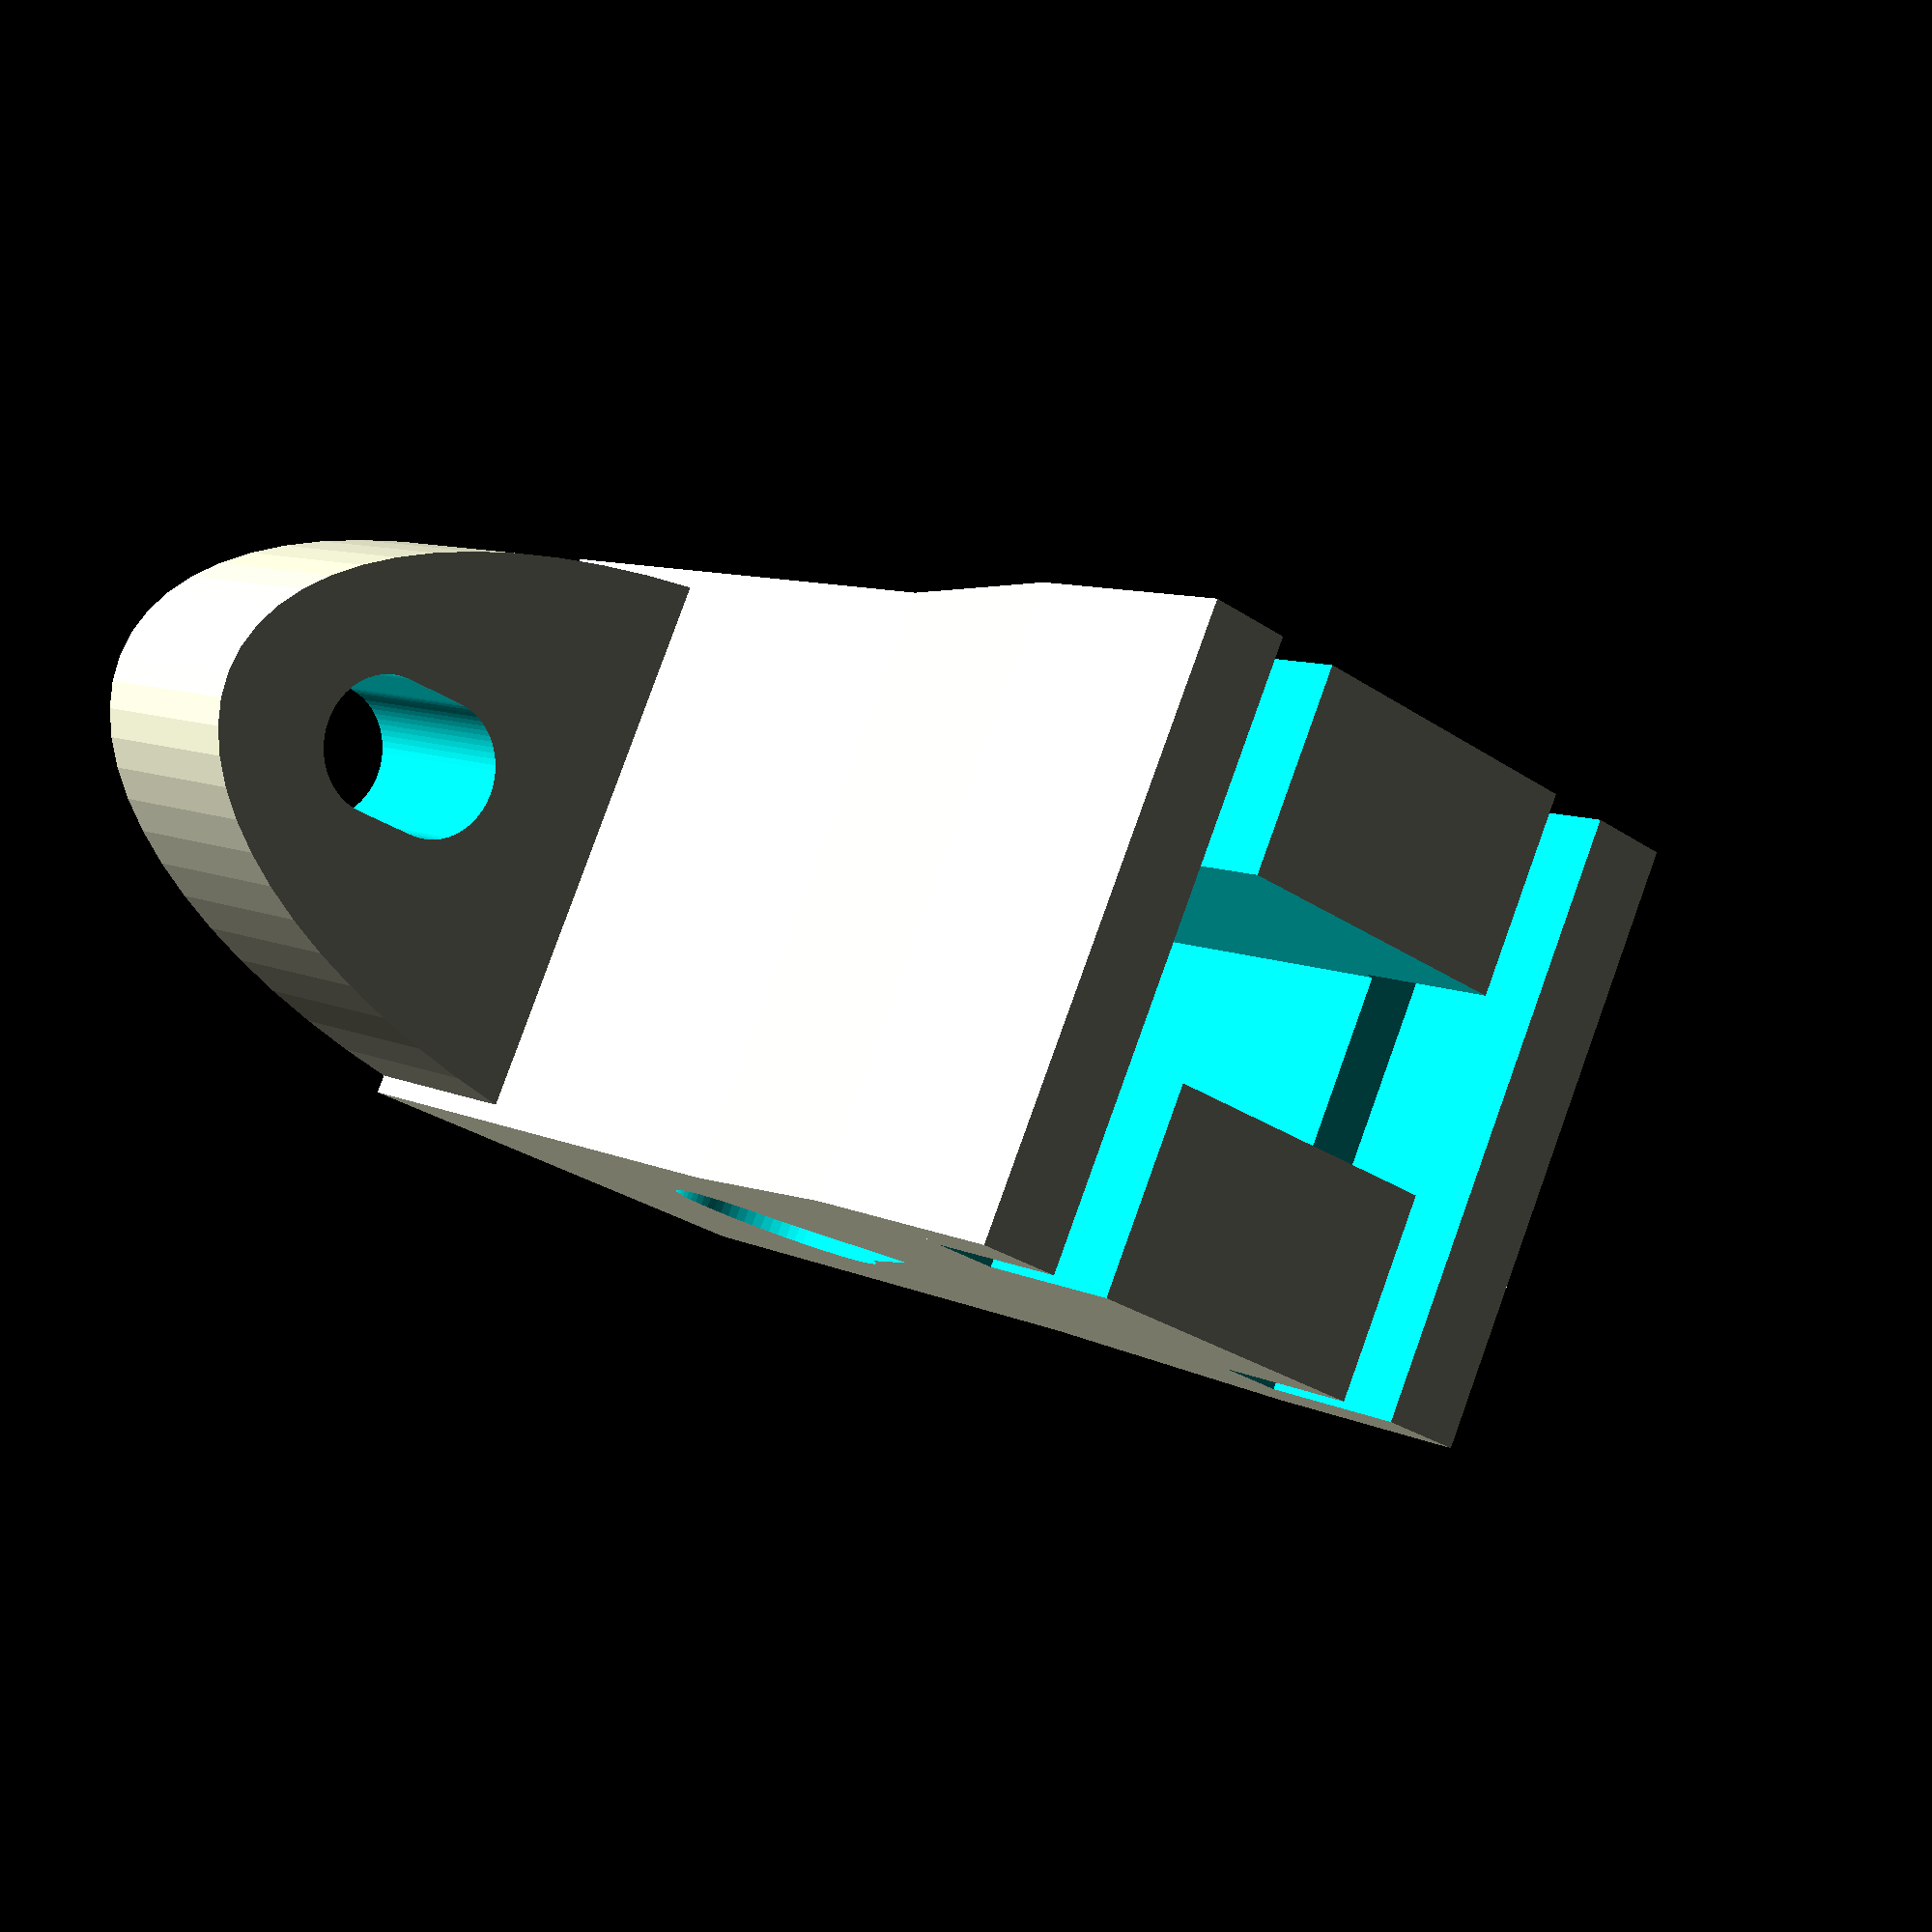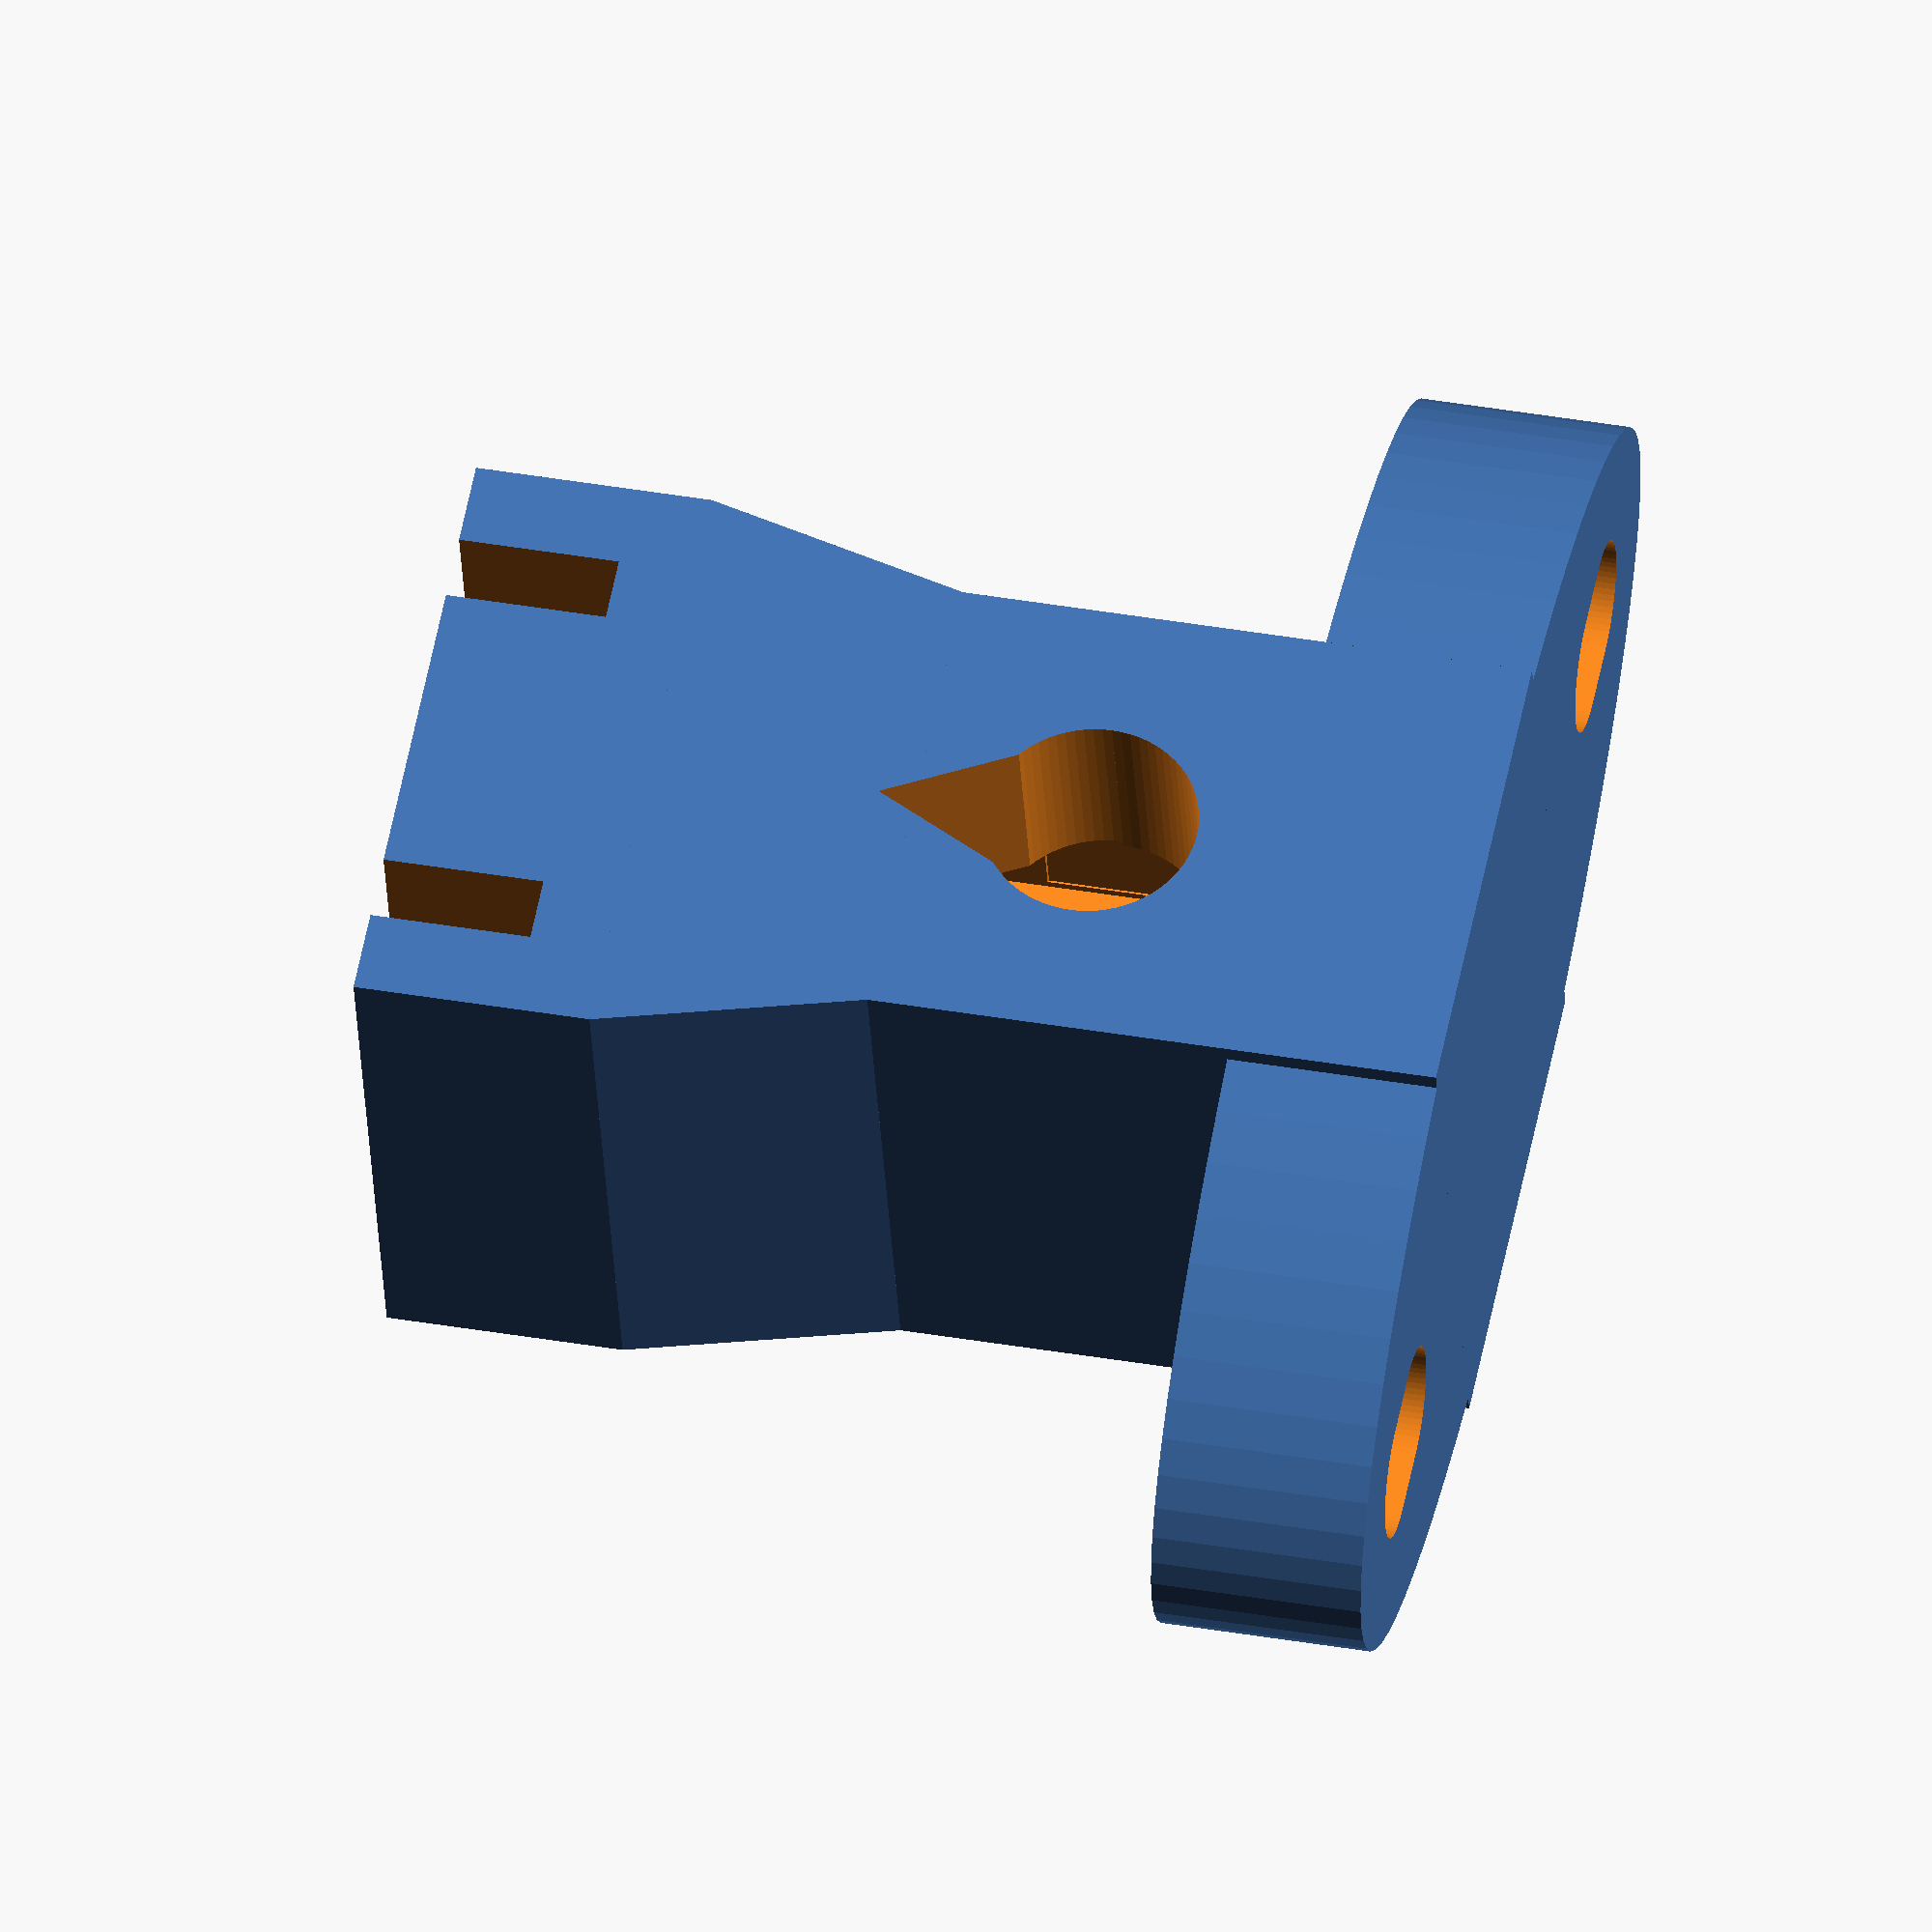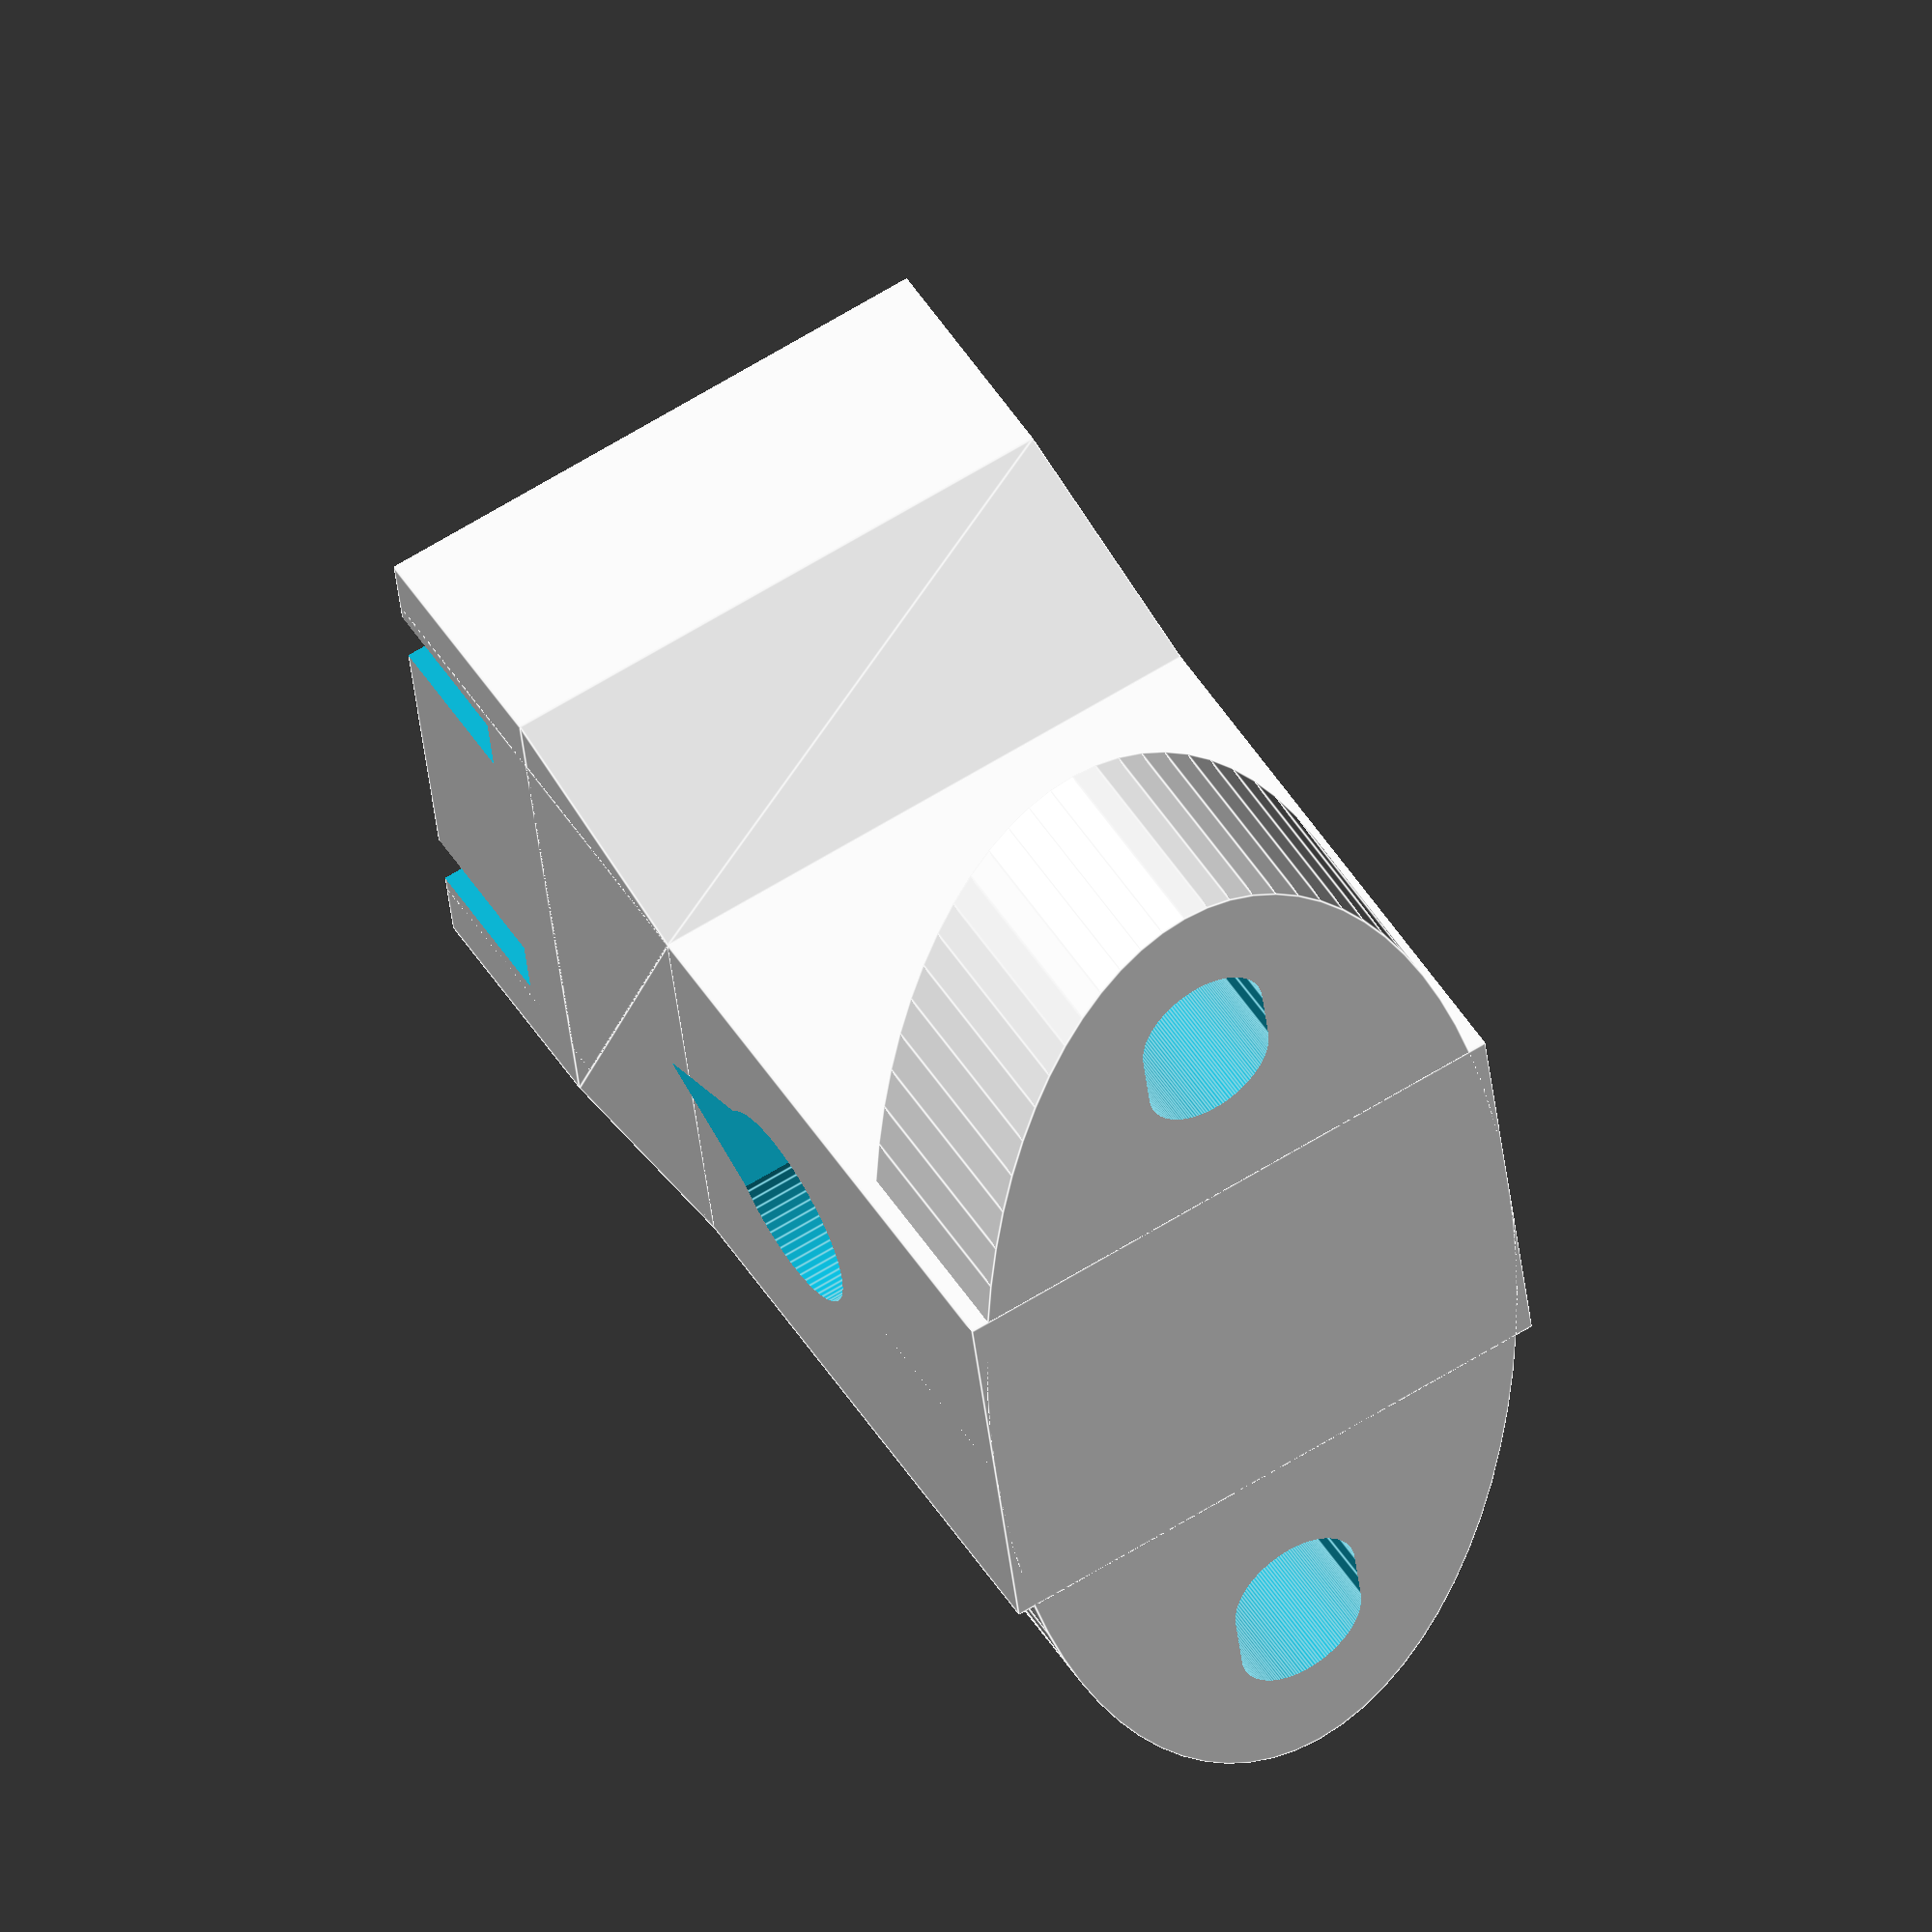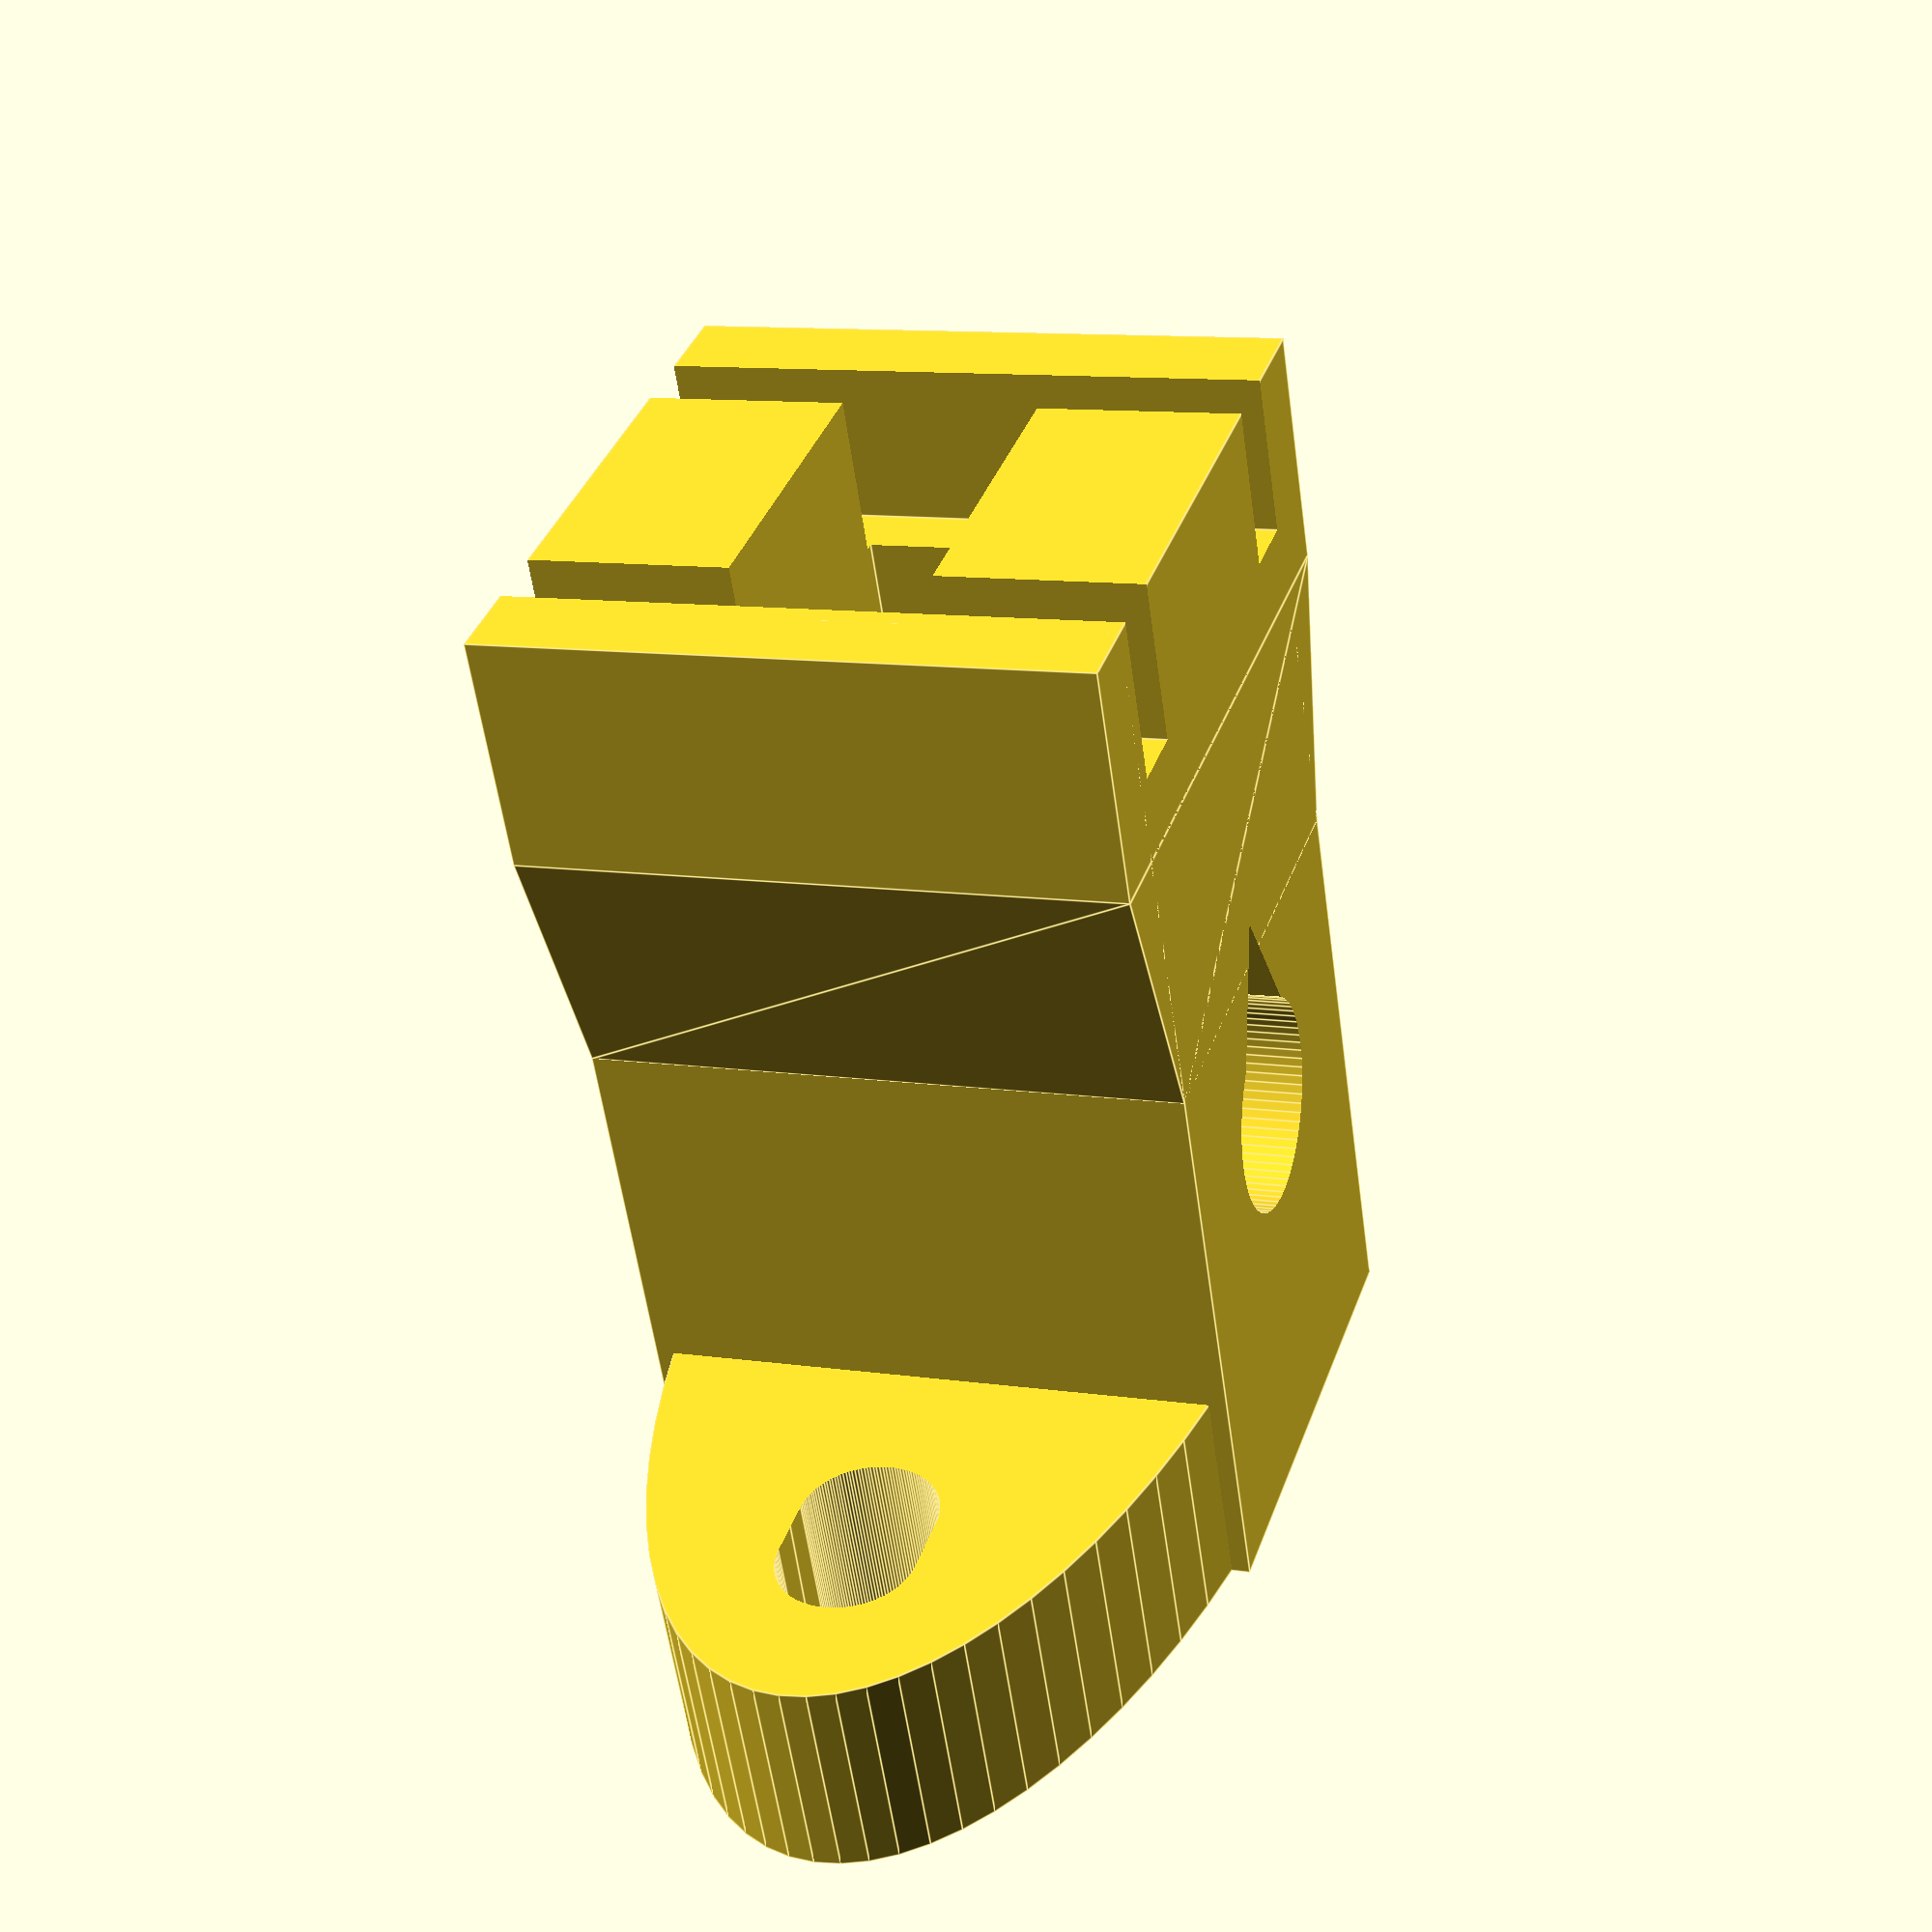
<openscad>
Gap = 0.2;
$fn = 72;

Guide(false);

module Guide(extraClearance) {
    Padding = 3.0;
    SupportThickness = 8.0;

    HexFlatDiameter = 12.45;
    HexRadius = HexFlatDiameter/(2 * cos(30));
    HexThickness = 6.65;

    MountOffset = 22;
    ThreadRodDiameter = 8.1;

    BoltDiameter = 4.85;
    BoltSeparation = 36.4;
    BoltHeadDiameter = 9.0; // The standard indicates 8mm for 5mm screws
    
    Depth = HexThickness + 2*SupportThickness;
    RodOffset = 15; // This is arbitrary, distance from rod to where we mount the bar
    ToTheSky = 100;

    // Measurement of the outside of the channel is 16.5 and 12.37 inside
    // that's 3.2mm for two walls. Add it to smaller value or subtract from larger to get the width
    ChannelWidth = 14.45;
    // Height from the frame to the top of the channel
    ChannelHeight = 12.90; // From the frame to the top of the channel
    // How much into channel we're going. It doesn't have to be deep
    DepthIntoChannel = 6.0;
    // How thick is the channel wall
    ChannelThickness = 2.3;

    BoltRadius = BoltDiameter / 2;
    Width = BoltSeparation + 2*BoltRadius + 2*Padding;
    WidthWithoutBolts = BoltSeparation - 2*BoltHeadDiameter;

    // Additional support for 45 degree angle
    WidthAroundChannel = ChannelWidth + 3*Padding;
    HeightOfSupport = (WidthAroundChannel - WidthWithoutBolts) * 2;

    // Calculate the center of the rod
    // Use the same values as FrameToMotorAdapter
    MotorRadius = 26.0;
    HeadHeight = 4.5 + Gap;
    ThreadHeight = 2.0;
    FrameAdapterHeight = ThreadHeight + HeadHeight;
    CenterOfTheRod = MotorRadius + FrameAdapterHeight;
    // Note that the object sits at Z=0
    // and RodOffset looking from Z=0 equals CenterOfTheRod from Z=max
    // this is where the channel starts
    ZMax = RodOffset + CenterOfTheRod;
    ChannelOffset = ZMax - ChannelHeight;
    // Allow clearance of 8mm, which is the distance from frame to a hex head holding the channel is 8mm
    Height = ChannelOffset + DepthIntoChannel;

    echo(str("Rod center:", RodOffset));
    echo(str("Furthest reach:", Height));
    echo(str("Distance between rod center and furthest reach:", Height - RodOffset));

    difference() {
        // Main body
        union() {
            translate([0, 0, 0])
                scale([Width/2 + Padding, Depth/2, 1]) {
                    cylinder(r = 1, h = SupportThickness);
                }
            translate([0, 0, Height/2])
                cube([WidthWithoutBolts, Depth, Height], center = true);

            translate([0, 0, ZMax - ChannelHeight + (DepthIntoChannel - Padding)/2])
                cube([WidthAroundChannel, Depth, DepthIntoChannel + Padding], center = true);

            // 45 degree angle connector
            rotate([90, 0, 0])
            translate([0, Height - DepthIntoChannel - Padding - HeightOfSupport, 0])
                linear_extrude(height = Depth, center = true)
                    polygon(points = [
                    [-WidthAroundChannel/2, HeightOfSupport],
                    [WidthAroundChannel/2, HeightOfSupport],
                    [WidthWithoutBolts/2, 0],
                    [-WidthWithoutBolts/2, 0],
                    ]);
        }

        // Bolts for mounting the bearing
        union() {
            translate([BoltSeparation / 2, 0, SupportThickness/2])
                hull()
                {
                    translate([-BoltRadius/2, 0, 0])
                        cylinder(r = BoltRadius + Gap, h=ToTheSky, center=true);
                    translate([BoltRadius/2, 0, 0])
                        cylinder(r = BoltRadius + Gap, h=ToTheSky, center=true);
                }
            translate([-BoltSeparation / 2, 0, SupportThickness/2])
                hull()
                {
                    translate([-BoltRadius/2, 0, 0])
                        cylinder(r = BoltRadius + Gap, h=ToTheSky, center=true);
                    translate([BoltRadius/2, 0, 0])
                        cylinder(r = BoltRadius + Gap, h=ToTheSky, center=true);
                }
        }

        // Nut which attaches to the rod
        union () {
            translate([0, 0, RodOffset + ToTheSky/2])
                // Gap*4 should make it easy to insert the nut
                cube([HexFlatDiameter+Gap, HexThickness+Gap*4, ToTheSky], center=true);
            
            translate([0, 0, RodOffset])
                rotate([90,30,0])
                    cylinder(r = HexRadius+Gap, h=HexThickness+Gap, center=true, $fn = 6);
            
            // TODO: Make the roof triangular so that there is no support
            translate([0, 0, RodOffset])
                rotate([90,0,0])
                    cylinder(r=ThreadRodDiameter/2, h = 100, center=true);

            // >45 degree roof
            rotate([90, 0, 0])
            translate([0, RodOffset, 0])
                linear_extrude(height = Depth + Gap, center = true)
                    polygon(points = [
                    [-ThreadRodDiameter/2, 0],
                    [ThreadRodDiameter/2, 0],
                    [0, ThreadRodDiameter],
                    ]);
        }

        // Channel
        union () {
            translate([ChannelWidth / 2, 0, ChannelOffset + DepthIntoChannel/2])
                cube([ChannelThickness + Gap, ToTheSky, DepthIntoChannel + Gap], center=true);
            translate([-ChannelWidth / 2, 0, ChannelOffset + DepthIntoChannel/2])
                cube([ChannelThickness + Gap, ToTheSky, DepthIntoChannel + Gap], center=true);
        }
    }
}

</openscad>
<views>
elev=351.1 azim=25.7 roll=321.5 proj=p view=solid
elev=318.5 azim=195.7 roll=101.7 proj=o view=solid
elev=308.7 azim=276.4 roll=148.4 proj=o view=edges
elev=236.3 azim=288.1 roll=172.1 proj=p view=edges
</views>
